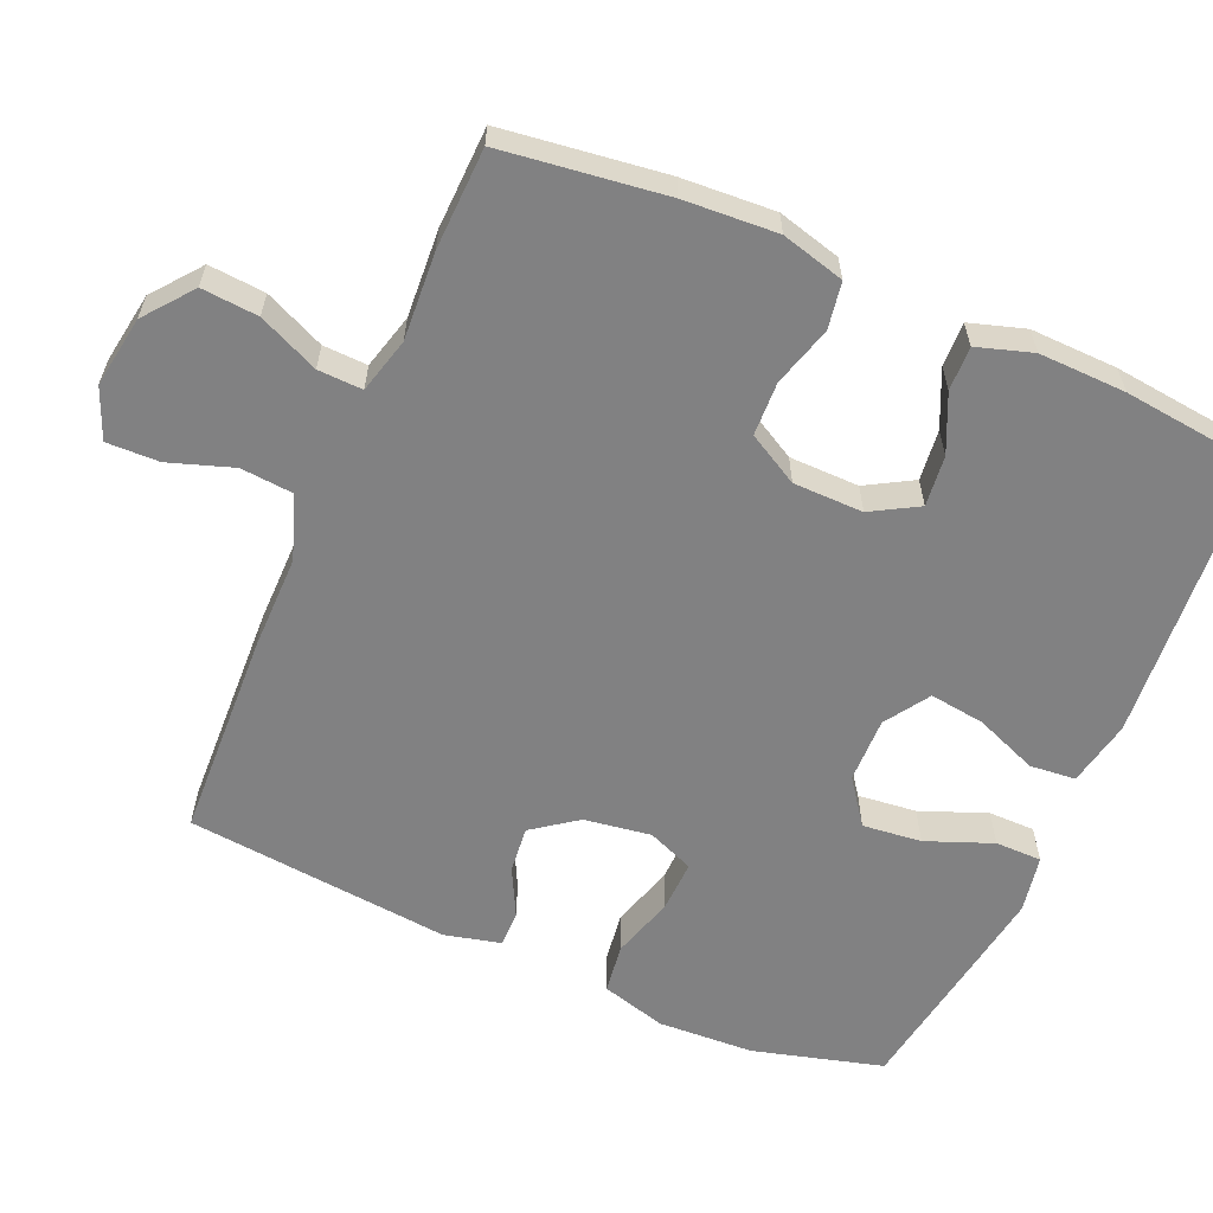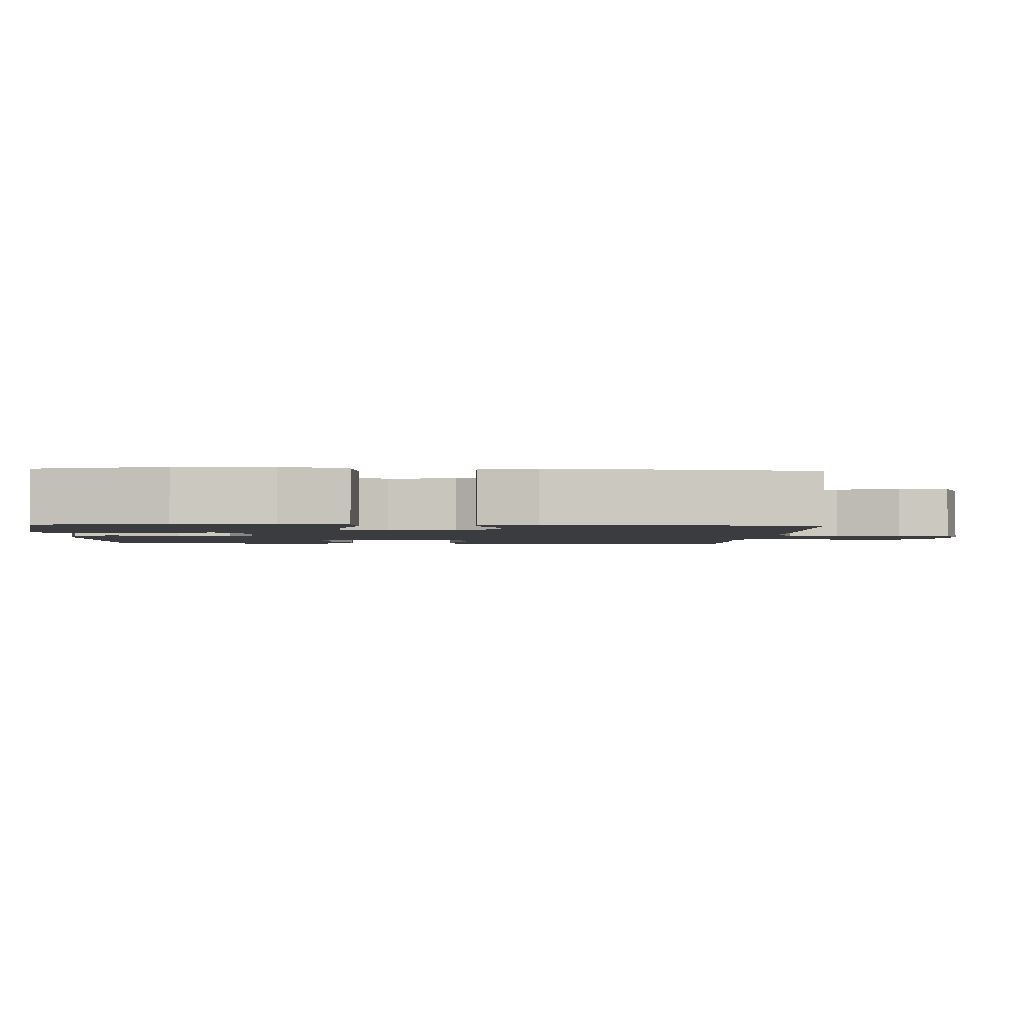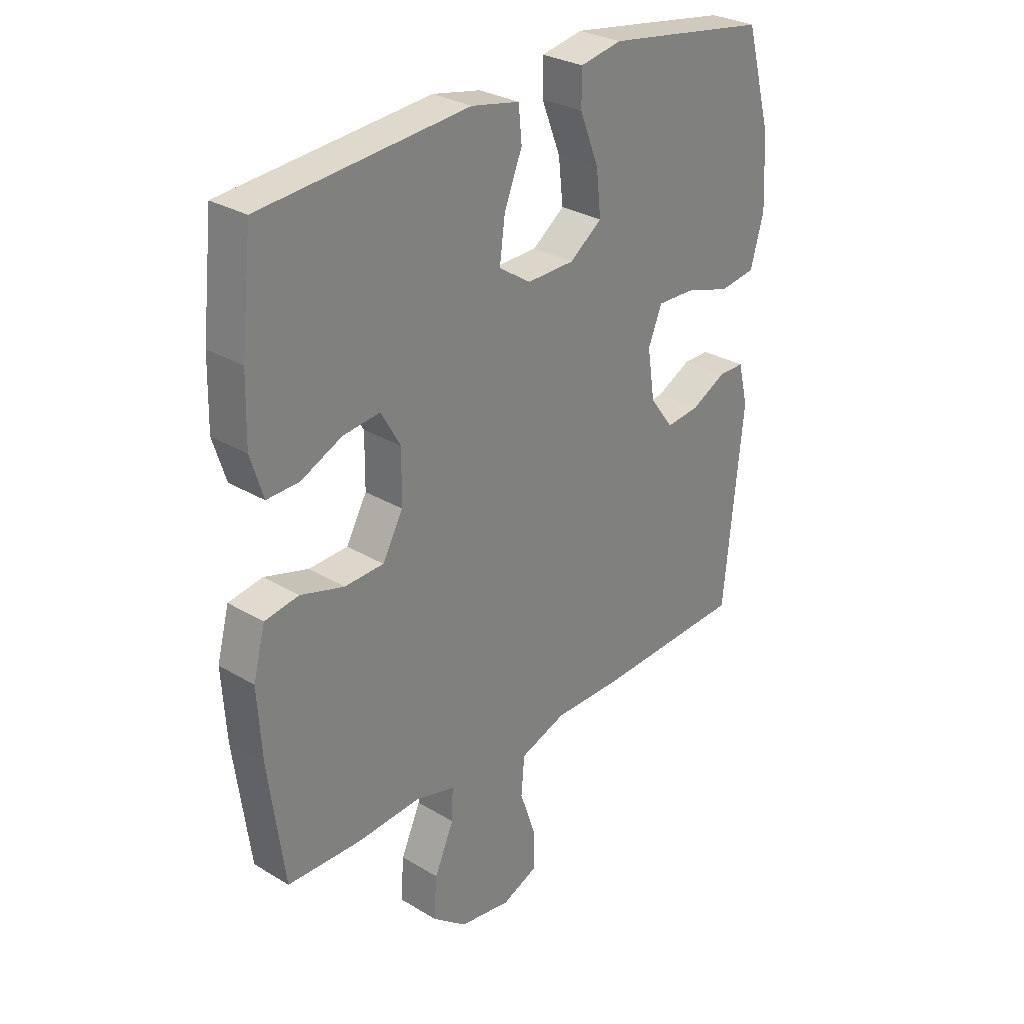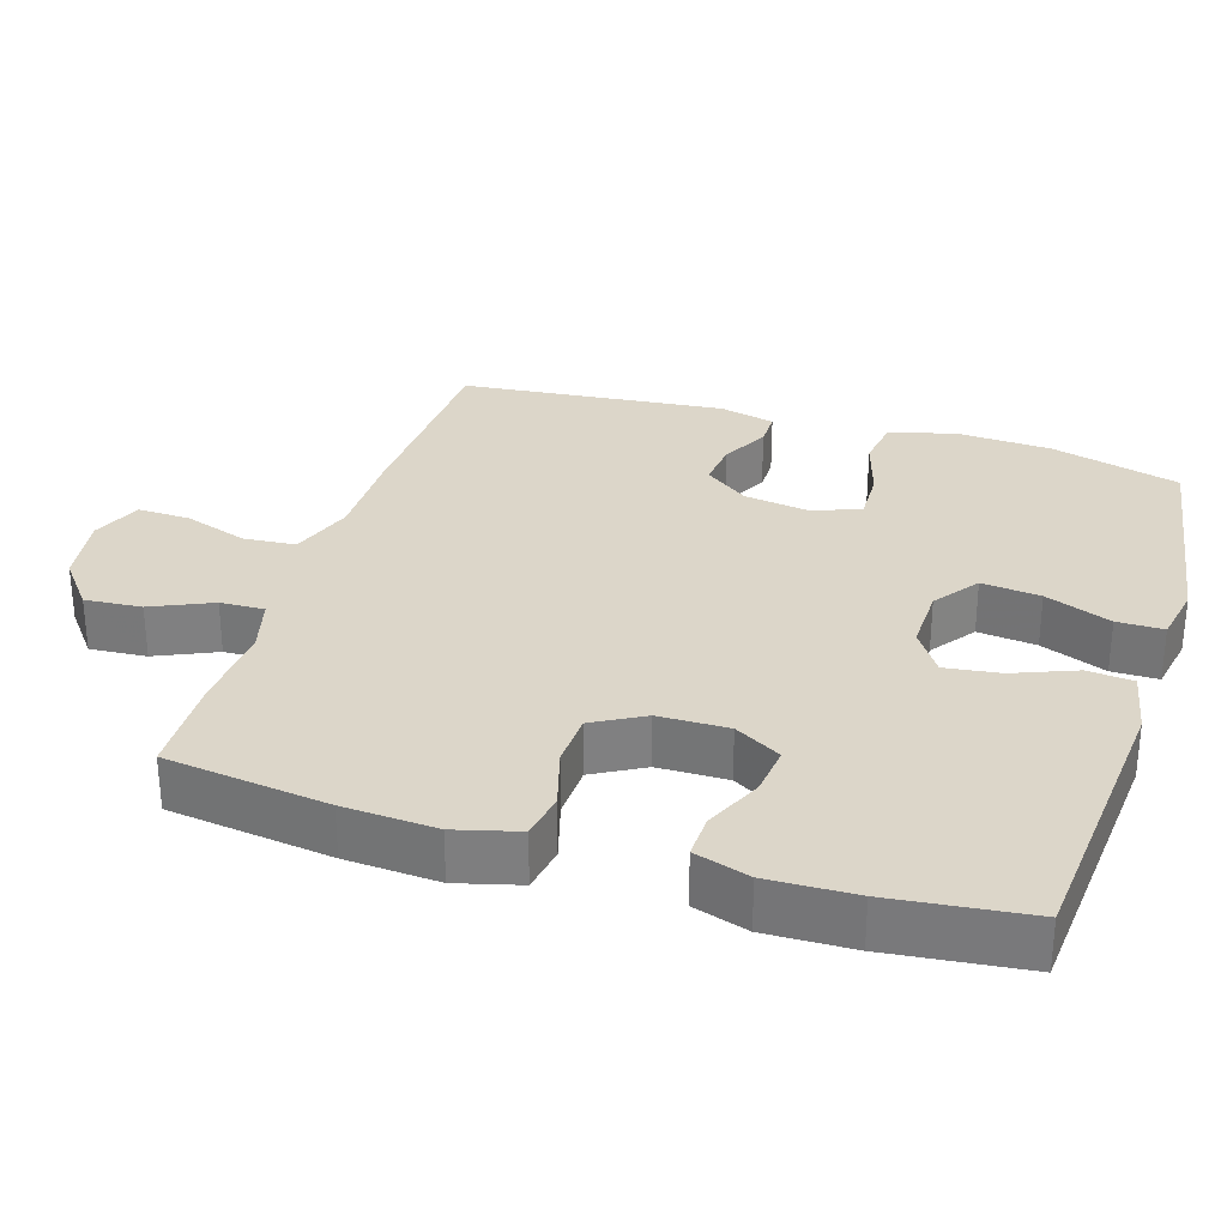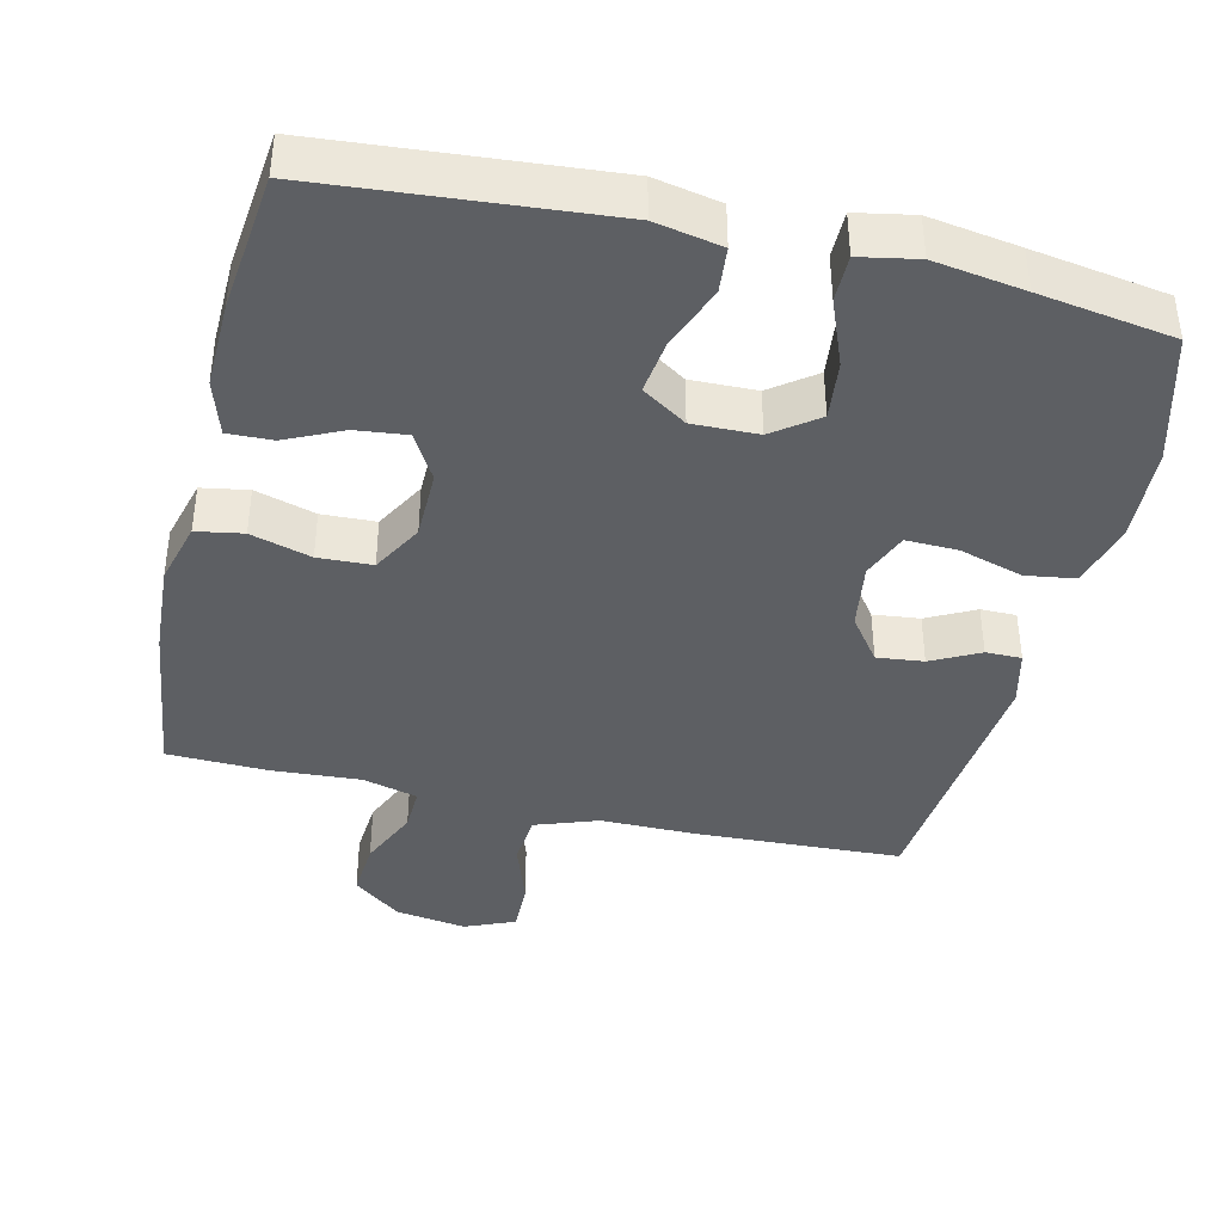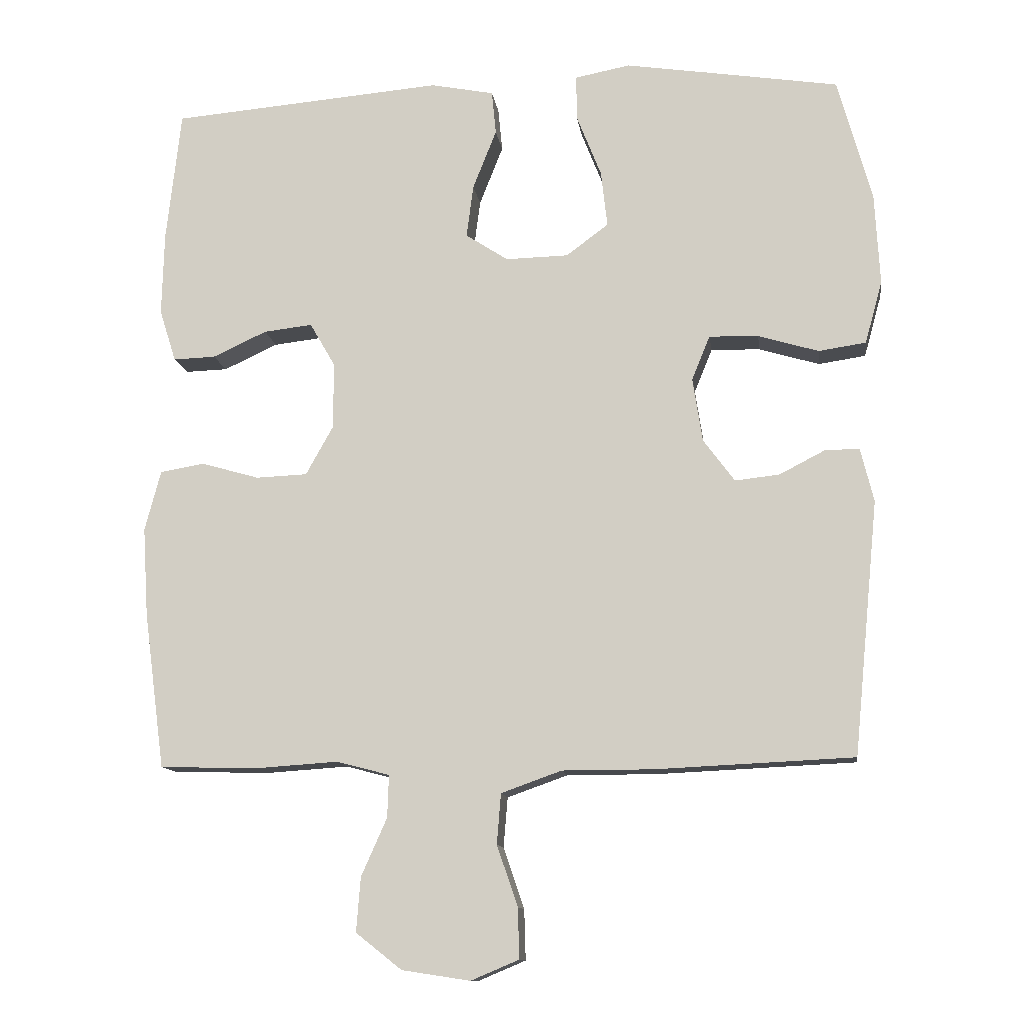
<metadata>
{"format":"obj","ext":"obj","renderer":"f3d","projection":"perspective","resolution":1024,"background":"white","views":[{"elev":-60.4,"azim":-113.6,"up":"+Y"},{"elev":-2.1,"azim":87.0,"up":"+Y"},{"elev":29.2,"azim":-48.3,"up":"+Z"},{"elev":30.2,"azim":-72.7,"up":"+Y"},{"elev":-40.3,"azim":-13.3,"up":"+Y"},{"elev":-12.1,"azim":7.7,"up":"+Z"}]}
</metadata>
<code>
v 0.5 0.07 -0.5
v 0.216 0.07 -0.513
v 0.085 0.07 -0.513
v -0.002 0.07 -0.544
v -0.008 0.07 -0.616
v 0.022 0.07 -0.704
v 0.024 0.07 -0.776
v -0.045 0.07 -0.805
v -0.143 0.07 -0.79
v -0.209 0.07 -0.738
v -0.203 0.07 -0.66
v -0.166 0.07 -0.577
v -0.164 0.07 -0.516
v -0.24 0.07 -0.496
v -0.361 0.07 -0.504
v -0.5 0.07 -0.5
v -0.53 0.07 -0.275
v -0.538 0.07 -0.147
v -0.515 0.07 -0.06
v -0.451 0.07 -0.049
v -0.368 0.07 -0.073
v -0.294 0.07 -0.07
v -0.255 0.07 0
v -0.254 0.07 0.096
v -0.291 0.07 0.16
v -0.361 0.07 0.152
v -0.439 0.07 0.116
v -0.5 0.07 0.114
v -0.524 0.07 0.19
v -0.521 0.07 0.31
v -0.5 0.07 0.5
v -0.108 0.07 0.533
v -0.017 0.07 0.515
v -0.011 0.07 0.452
v -0.045 0.07 0.366
v -0.055 0.07 0.29
v 0.006 0.07 0.25
v 0.096 0.07 0.252
v 0.157 0.07 0.297
v 0.148 0.07 0.378
v 0.112 0.07 0.469
v 0.112 0.07 0.533
v 0.191 0.07 0.548
v 0.315 0.07 0.529
v 0.5 0.07 0.5
v 0.549 0.07 0.322
v 0.556 0.07 0.19
v 0.531 0.07 0.1
v 0.463 0.07 0.09
v 0.376 0.07 0.116
v 0.305 0.07 0.118
v 0.279 0.07 0.054
v 0.293 0.07 -0.038
v 0.338 0.07 -0.099
v 0.402 0.07 -0.092
v 0.468 0.07 -0.058
v 0.517 0.07 -0.058
v 0.536 0.07 -0.135
v 0.5 0 -0.5
v 0.216 0 -0.513
v 0.085 0 -0.513
v -0.002 0 -0.544
v -0.008 0 -0.616
v 0.022 0 -0.704
v 0.024 0 -0.776
v -0.045 0 -0.805
v -0.143 0 -0.79
v -0.209 0 -0.738
v -0.203 0 -0.66
v -0.166 0 -0.577
v -0.164 0 -0.516
v -0.24 0 -0.496
v -0.361 0 -0.504
v -0.5 0 -0.5
v -0.53 0 -0.275
v -0.538 0 -0.147
v -0.515 0 -0.06
v -0.451 0 -0.049
v -0.368 0 -0.073
v -0.294 0 -0.07
v -0.255 0 0
v -0.254 0 0.096
v -0.291 0 0.16
v -0.361 0 0.152
v -0.439 0 0.116
v -0.5 0 0.114
v -0.524 0 0.19
v -0.521 0 0.31
v -0.5 0 0.5
v -0.108 0 0.533
v -0.017 0 0.515
v -0.011 0 0.452
v -0.045 0 0.366
v -0.055 0 0.29
v 0.006 0 0.25
v 0.096 0 0.252
v 0.157 0 0.297
v 0.148 0 0.378
v 0.112 0 0.469
v 0.112 0 0.533
v 0.191 0 0.548
v 0.315 0 0.529
v 0.5 0 0.5
v 0.549 0 0.322
v 0.556 0 0.19
v 0.531 0 0.1
v 0.463 0 0.09
v 0.376 0 0.116
v 0.305 0 0.118
v 0.279 0 0.054
v 0.293 0 -0.038
v 0.338 0 -0.099
v 0.402 0 -0.092
v 0.468 0 -0.058
v 0.517 0 -0.058
v 0.536 0 -0.135
f 55 56 57 58
f 54 55 58 1
f 53 54 1 2
f 52 53 2 3
f 47 48 49 50
f 47 50 51
f 46 47 51
f 45 46 51
f 44 45 51
f 43 44 51 52
f 40 41 42 43
f 39 40 43 52
f 32 33 34 35
f 32 35 36
f 31 32 36
f 30 31 36 37
f 26 27 28 29
f 25 26 29 30
f 18 19 20 21
f 18 21 22
f 17 18 22
f 14 15 16 17
f 13 14 17 22
f 9 10 11 12
f 9 12 13
f 8 9 13
f 5 6 7 8
f 4 5 8 13
f 38 39 52 3
f 25 30 37
f 24 25 37 38
f 23 24 38 3
f 13 22 23
f 3 4 13 23
f 116 115 114 113
f 59 116 113 112
f 60 59 112 111
f 61 60 111 110
f 108 107 106 105
f 109 108 105
f 109 105 104
f 109 104 103
f 109 103 102
f 110 109 102 101
f 101 100 99 98
f 110 101 98 97
f 93 92 91 90
f 94 93 90
f 94 90 89
f 95 94 89 88
f 87 86 85 84
f 88 87 84 83
f 79 78 77 76
f 80 79 76
f 80 76 75
f 75 74 73 72
f 80 75 72 71
f 70 69 68 67
f 71 70 67
f 71 67 66
f 66 65 64 63
f 71 66 63 62
f 61 110 97 96
f 95 88 83
f 96 95 83 82
f 61 96 82 81
f 81 80 71
f 81 71 62 61
f 1 59 60 2
f 2 60 61 3
f 3 61 62 4
f 4 62 63 5
f 5 63 64 6
f 6 64 65 7
f 7 65 66 8
f 8 66 67 9
f 9 67 68 10
f 10 68 69 11
f 11 69 70 12
f 12 70 71 13
f 13 71 72 14
f 14 72 73 15
f 15 73 74 16
f 16 74 75 17
f 17 75 76 18
f 18 76 77 19
f 19 77 78 20
f 20 78 79 21
f 21 79 80 22
f 22 80 81 23
f 23 81 82 24
f 24 82 83 25
f 25 83 84 26
f 26 84 85 27
f 27 85 86 28
f 28 86 87 29
f 29 87 88 30
f 30 88 89 31
f 31 89 90 32
f 32 90 91 33
f 33 91 92 34
f 34 92 93 35
f 35 93 94 36
f 36 94 95 37
f 37 95 96 38
f 38 96 97 39
f 39 97 98 40
f 40 98 99 41
f 41 99 100 42
f 42 100 101 43
f 43 101 102 44
f 44 102 103 45
f 45 103 104 46
f 46 104 105 47
f 47 105 106 48
f 48 106 107 49
f 49 107 108 50
f 50 108 109 51
f 51 109 110 52
f 52 110 111 53
f 53 111 112 54
f 54 112 113 55
f 55 113 114 56
f 56 114 115 57
f 57 115 116 58
f 58 116 59 1

</code>
